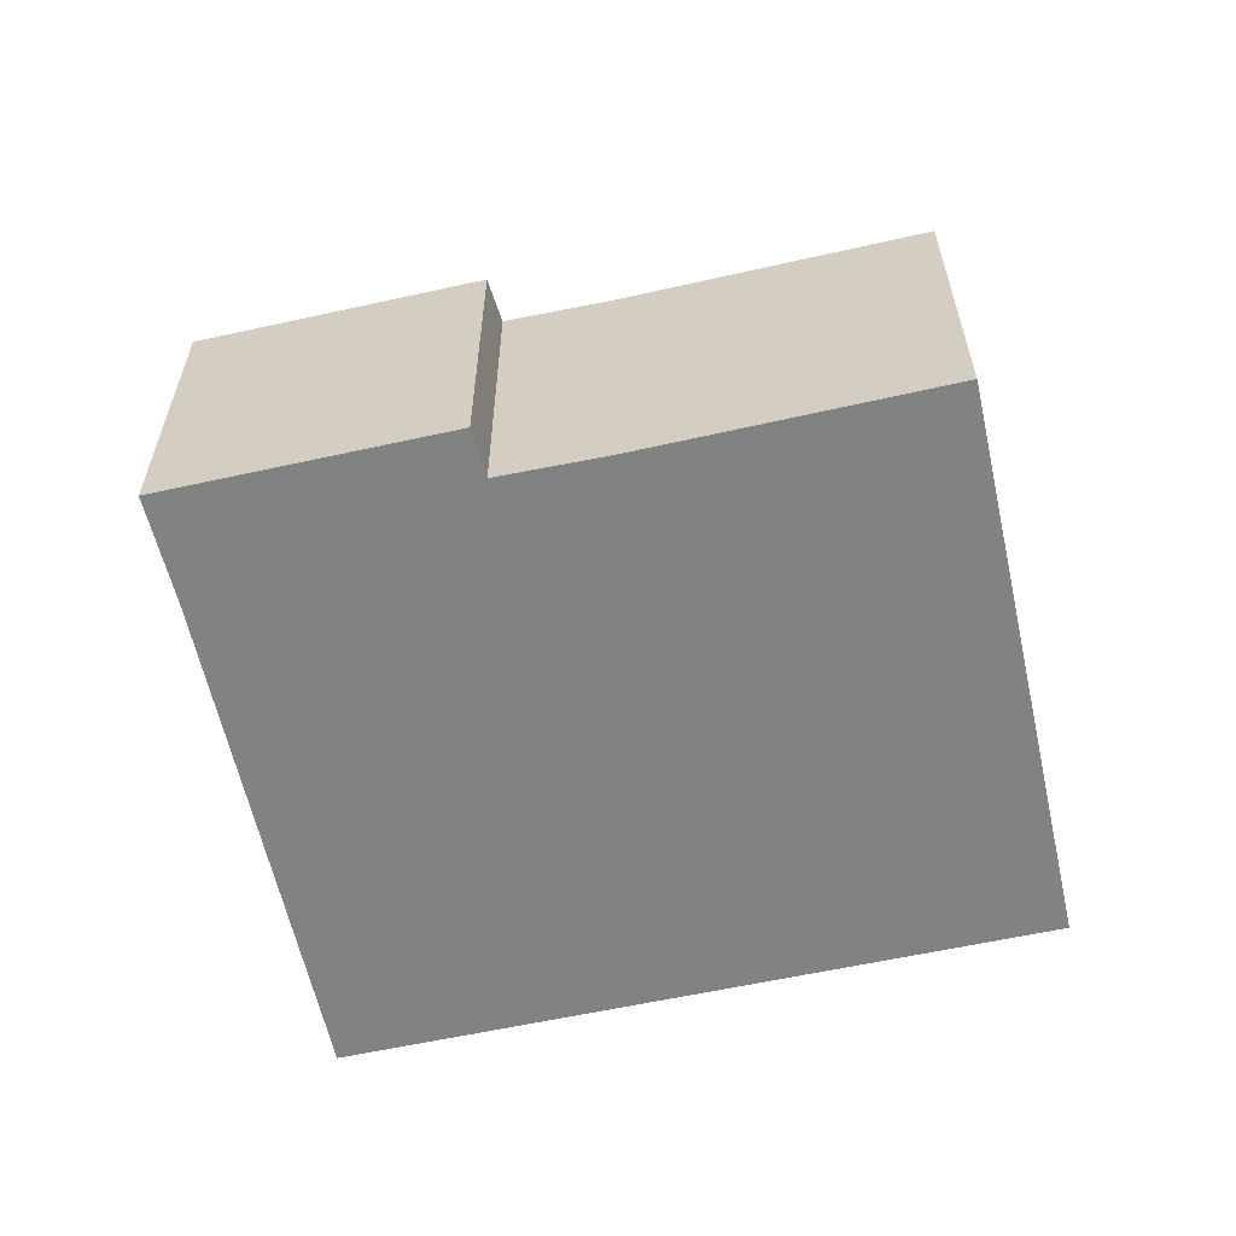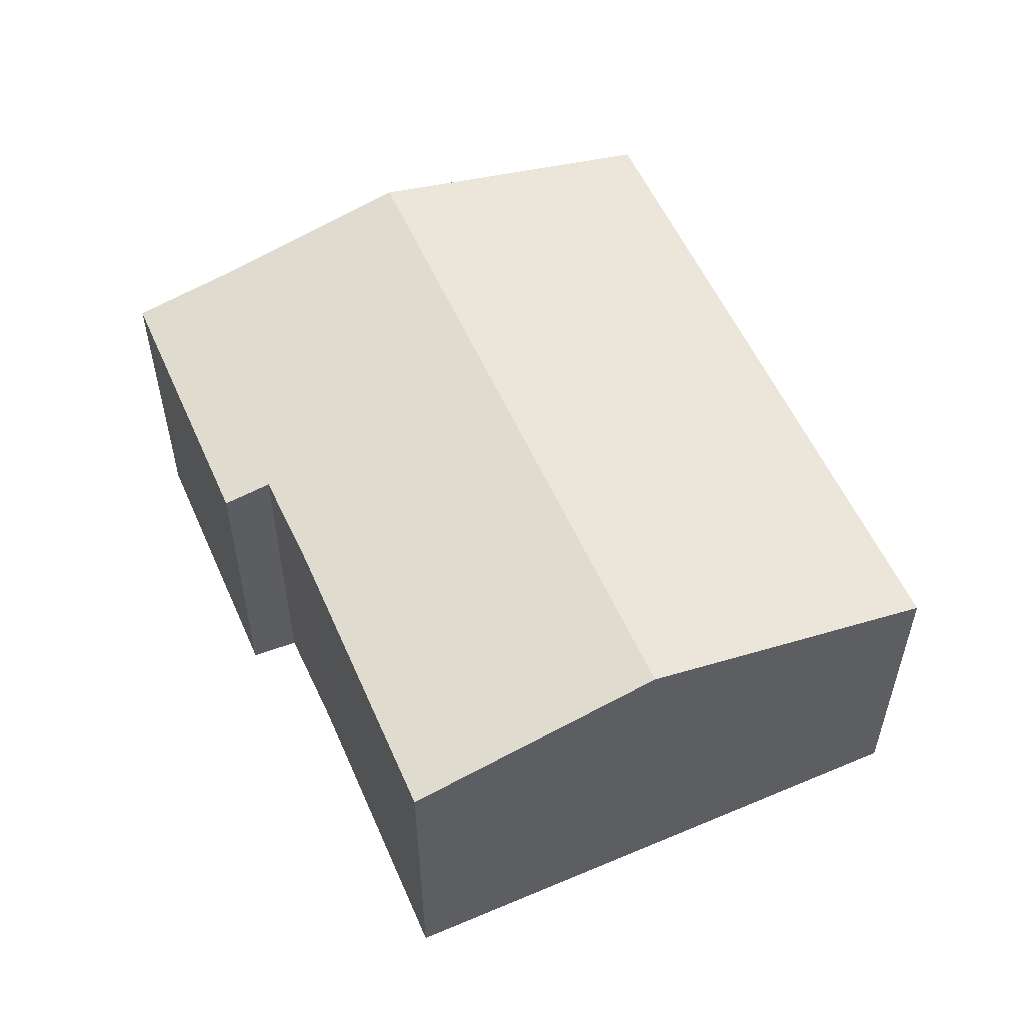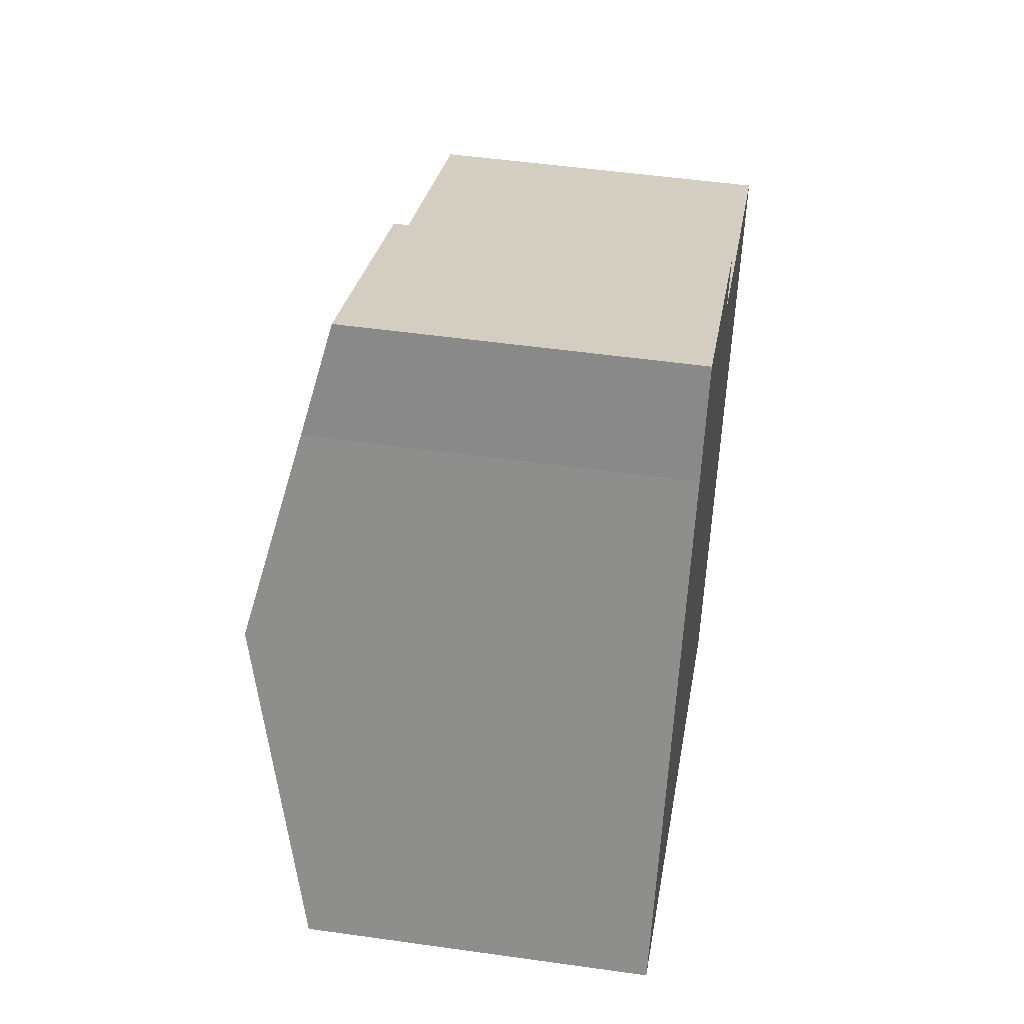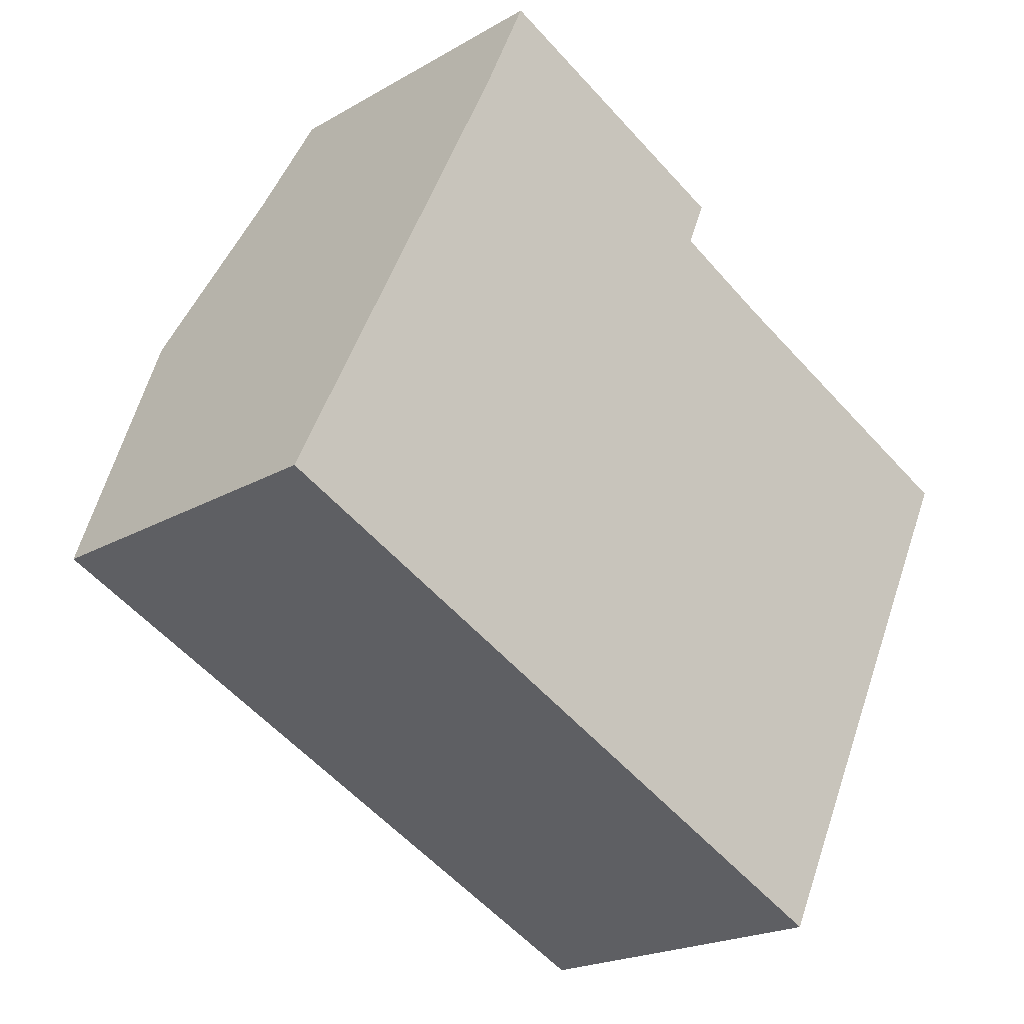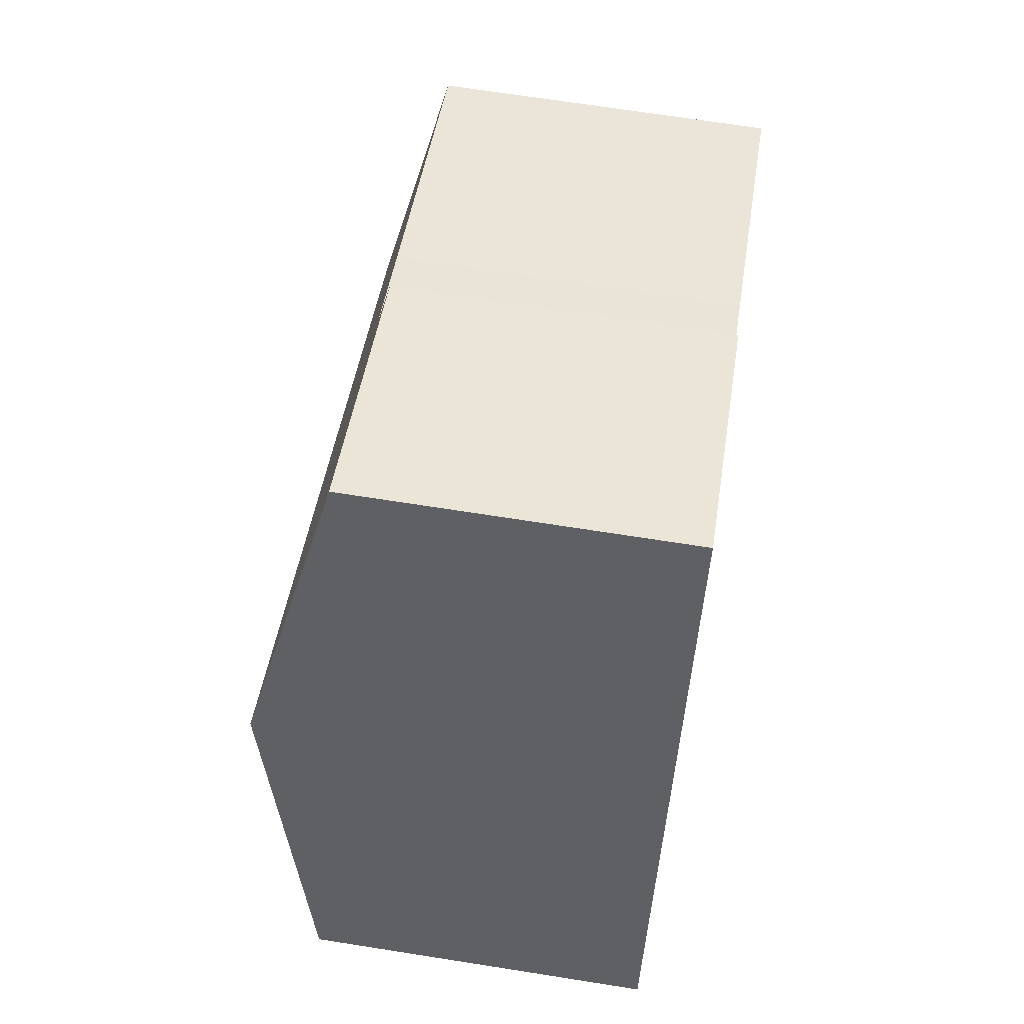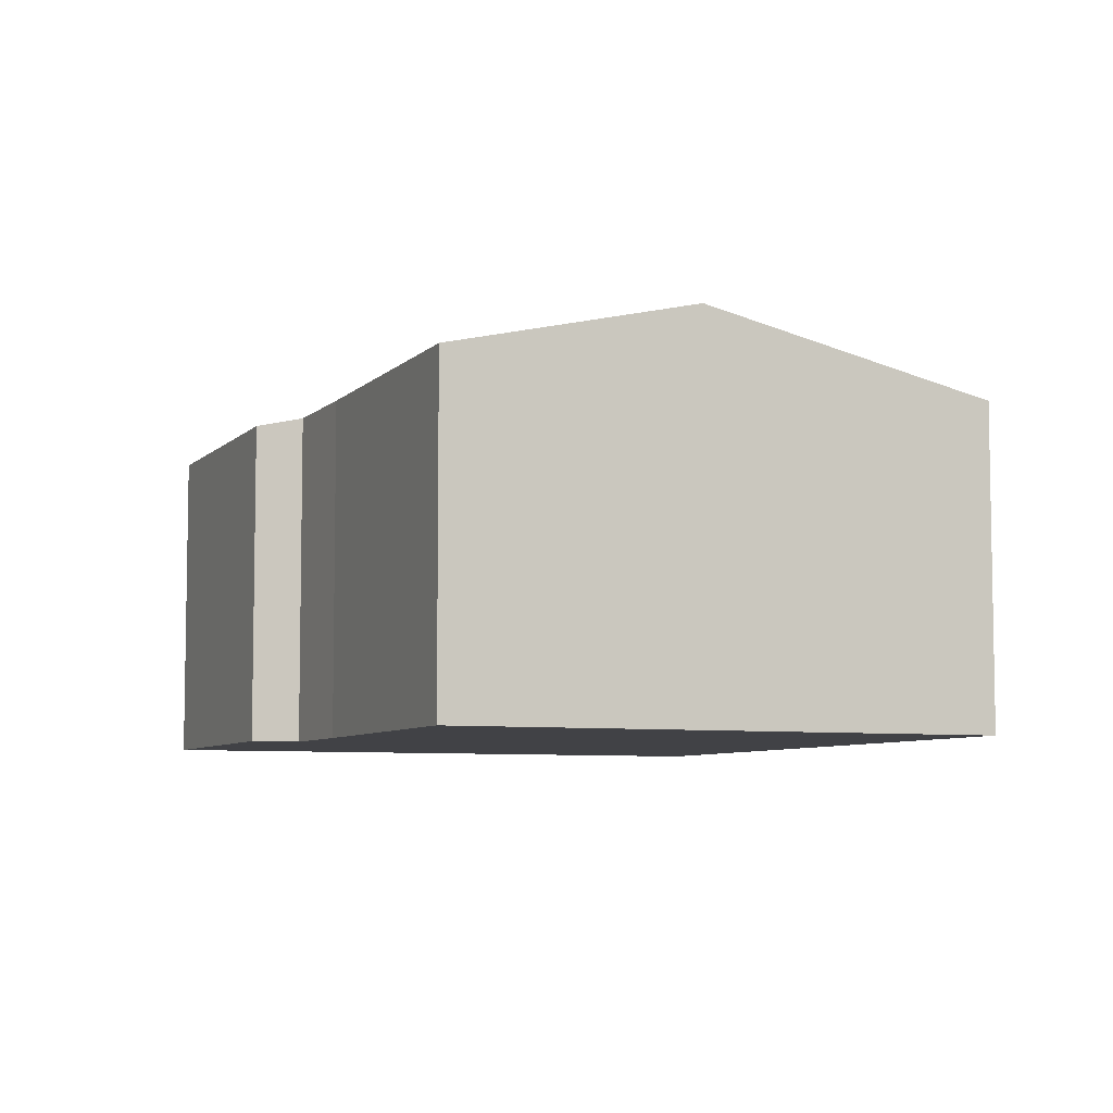
<metadata>
{"format":"obj","ext":"obj","renderer":"f3d","projection":"perspective","resolution":1024,"background":"white","views":[{"elev":-60.6,"azim":38.1,"up":"+Y"},{"elev":56.0,"azim":91.7,"up":"+Y"},{"elev":49.7,"azim":-81.1,"up":"+Z"},{"elev":-20.7,"azim":-43.7,"up":"+Z"},{"elev":68.1,"azim":-81.0,"up":"+Z"},{"elev":-6.6,"azim":92.7,"up":"+Y"}]}
</metadata>
<code>
v  16.07 8.246 -0.51
v  12.6 7.032 7.095
v  18.41 7.023 4.38
v  2.787 8.246 5.796
v  10.57 7.021 8.11
v  4.611 7.296 9.591
v  5.518 6.792 11.63
v  10.96 6.791 9.056
v  13.27 6.789 -6.335
v  0 6.796 4.161e-16
v  10.57 -4.966e-16 8.11
v  10.96 -5.545e-16 9.056
v  12.6 -4.344e-16 7.095
v  18.41 -2.682e-16 4.38
v  5.518 -7.124e-16 11.63
v  16.07 3.123e-17 -0.51
v  13.27 3.879e-16 -6.335
v  0 0 0
v  2.787 -3.549e-16 5.796
v  4.611 -5.873e-16 9.591
g defaultobject
f 1 2 3
f 2 1 4
f 2 4 5
f 5 4 6
f 5 6 7
f 7 8 5
f 9 4 1
f 4 9 10
f 8 11 5
f 11 8 12
f 5 13 2
f 13 5 11
f 13 3 2
f 3 13 14
f 15 8 7
f 8 15 12
f 14 1 3
f 1 14 9
f 9 14 16
f 9 16 17
f 9 18 10
f 18 9 17
f 18 4 10
f 4 18 6
f 6 18 19
f 6 19 20
f 20 7 6
f 7 20 15
f 16 18 17
f 18 16 14
f 18 14 13
f 18 13 11
f 18 11 12
f 18 12 19
f 19 12 20
f 20 12 15

</code>
